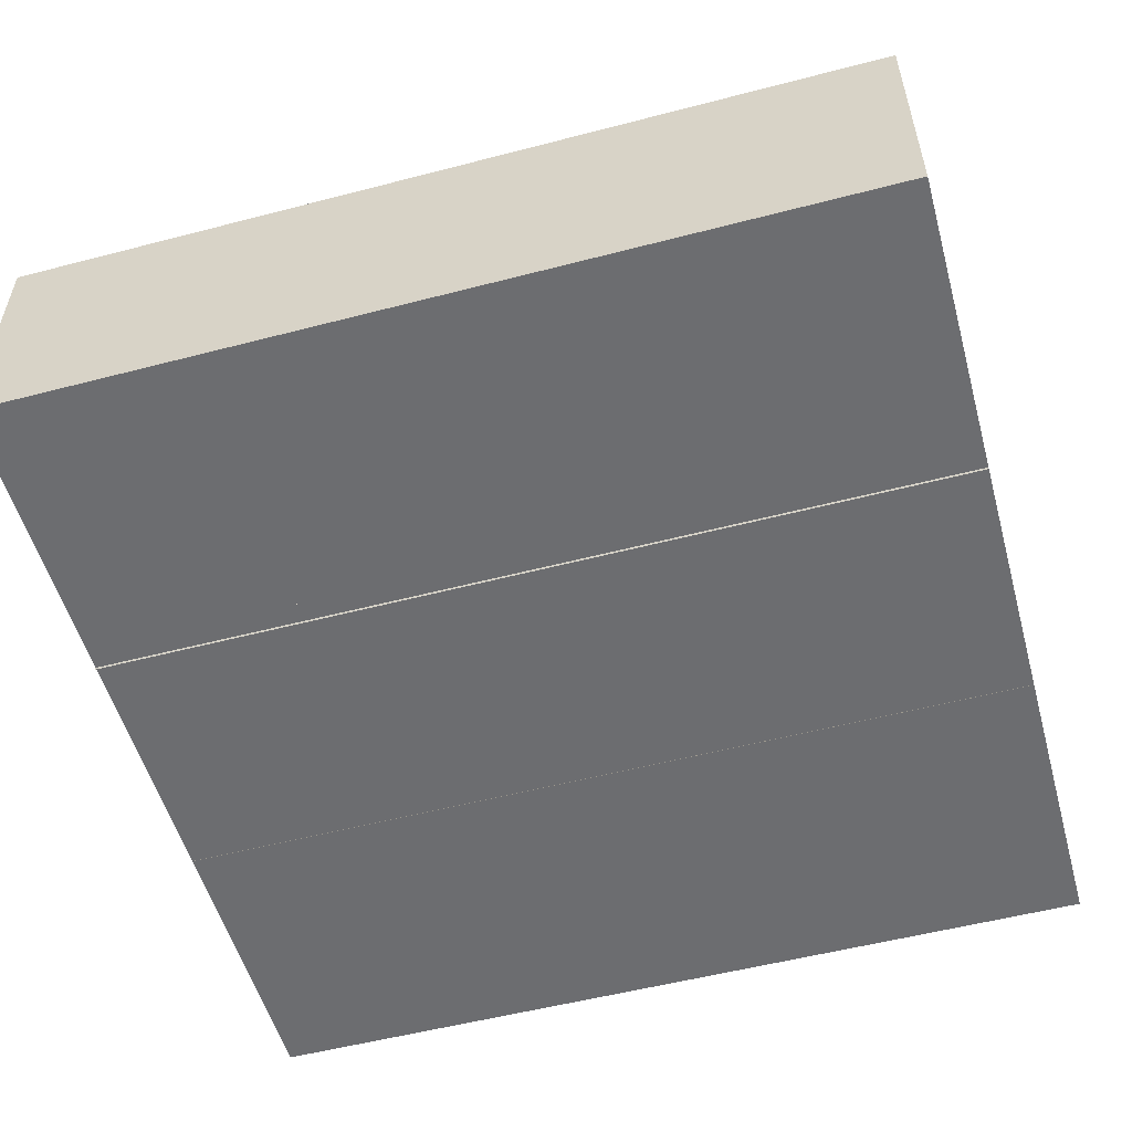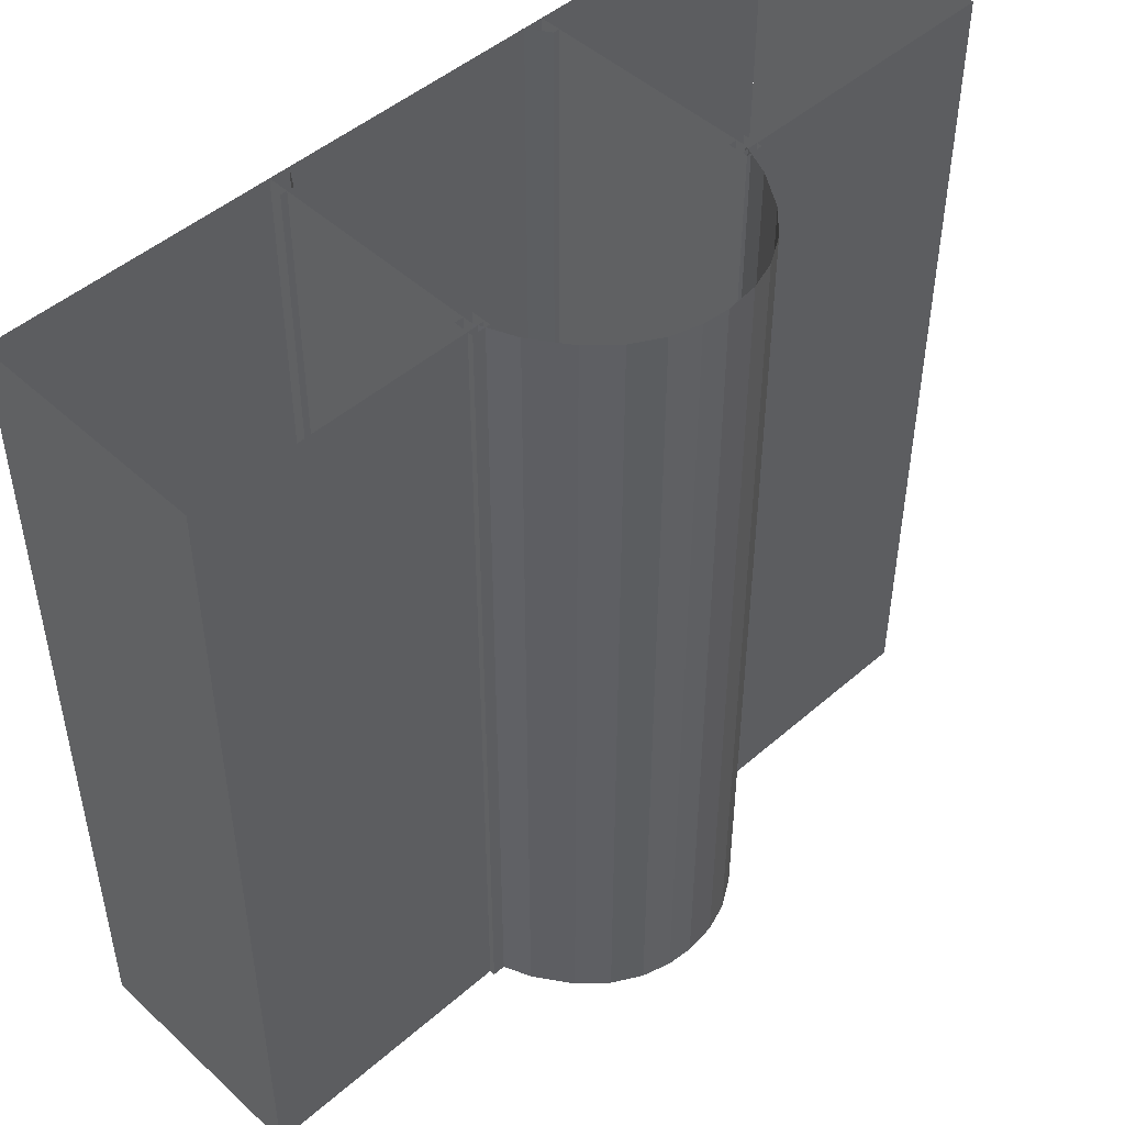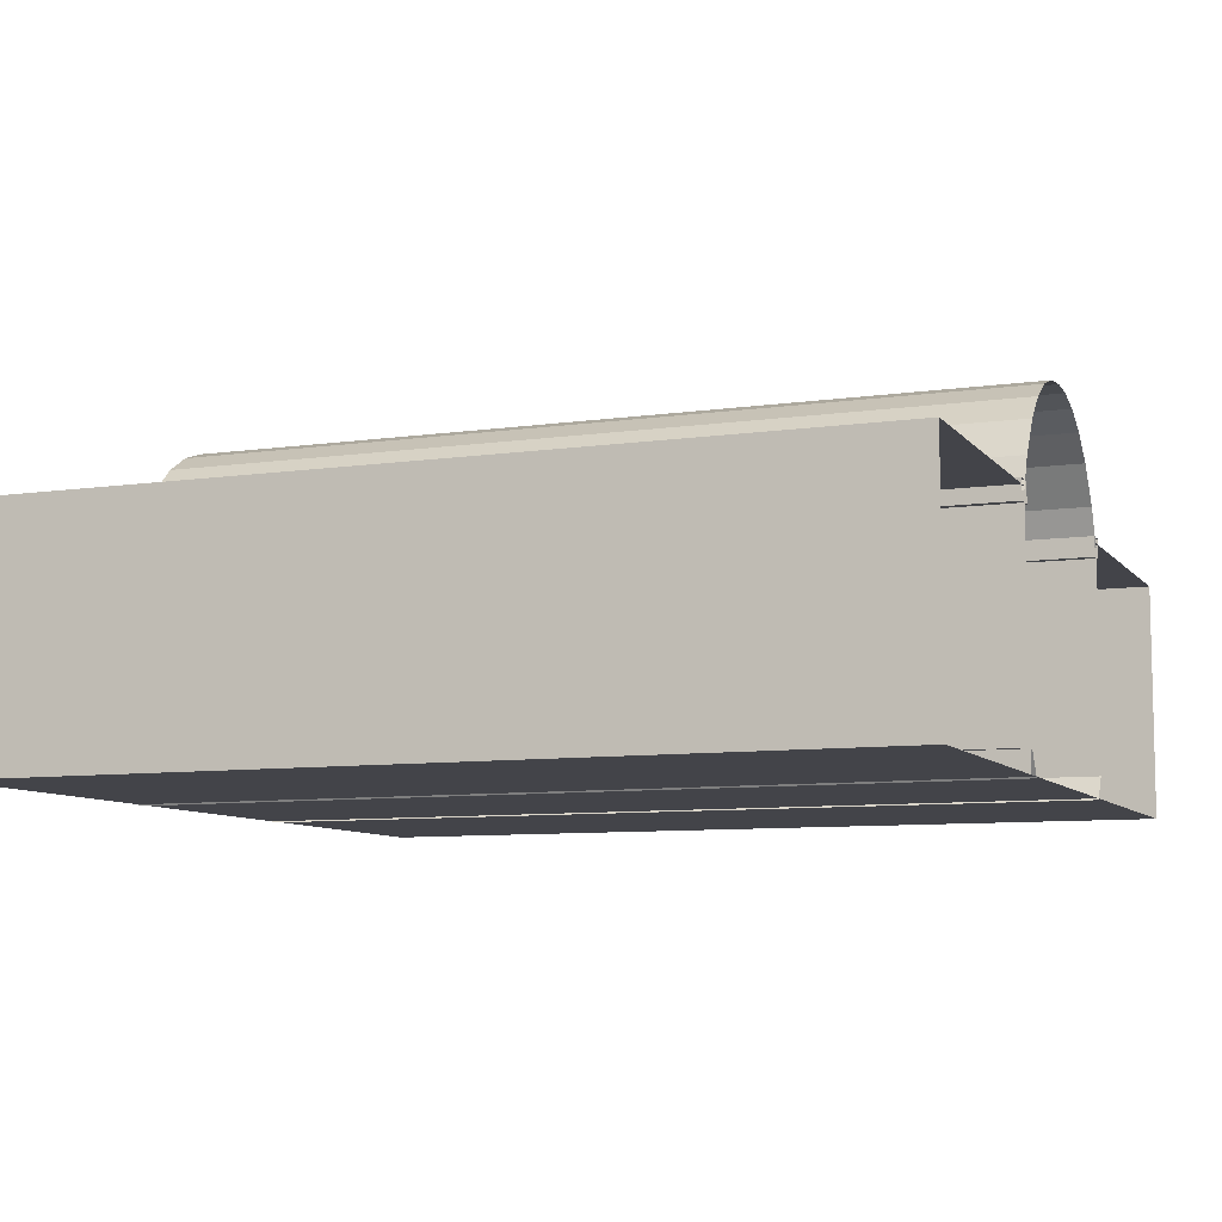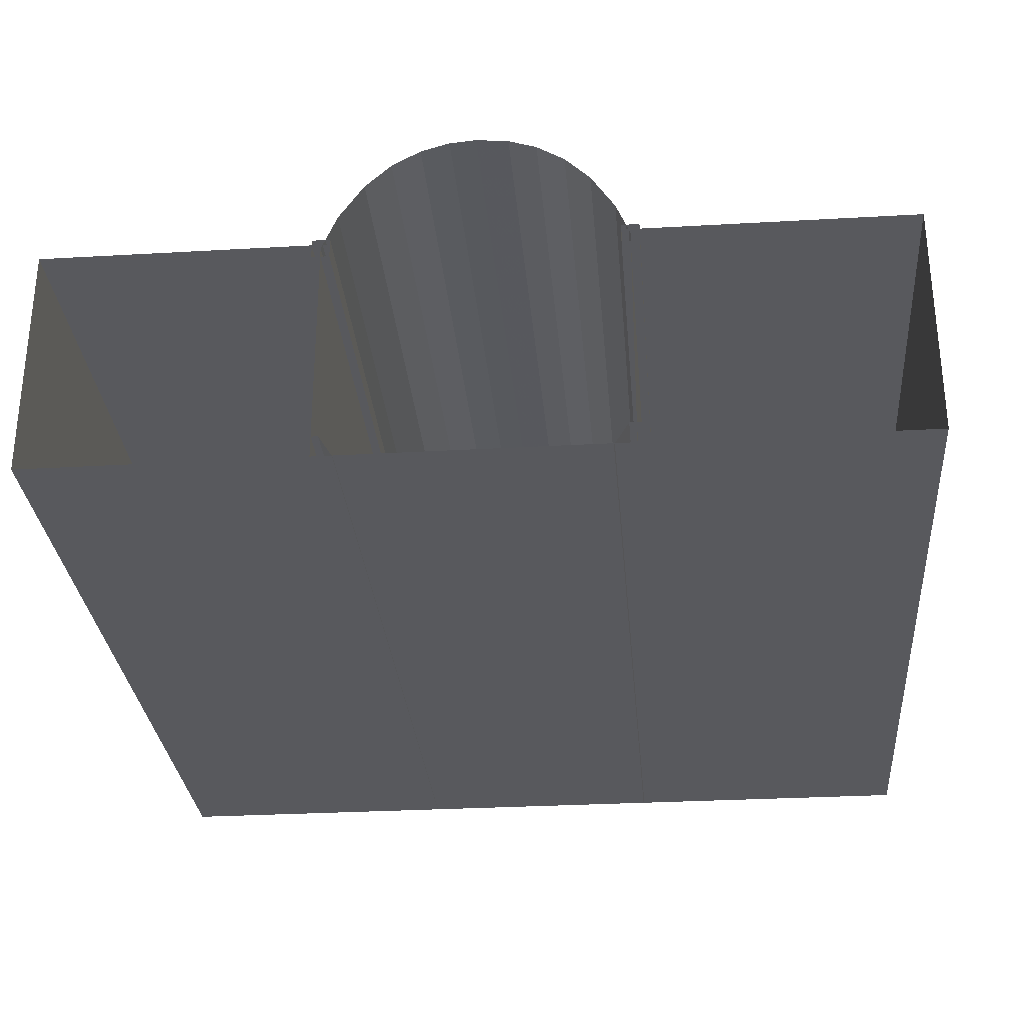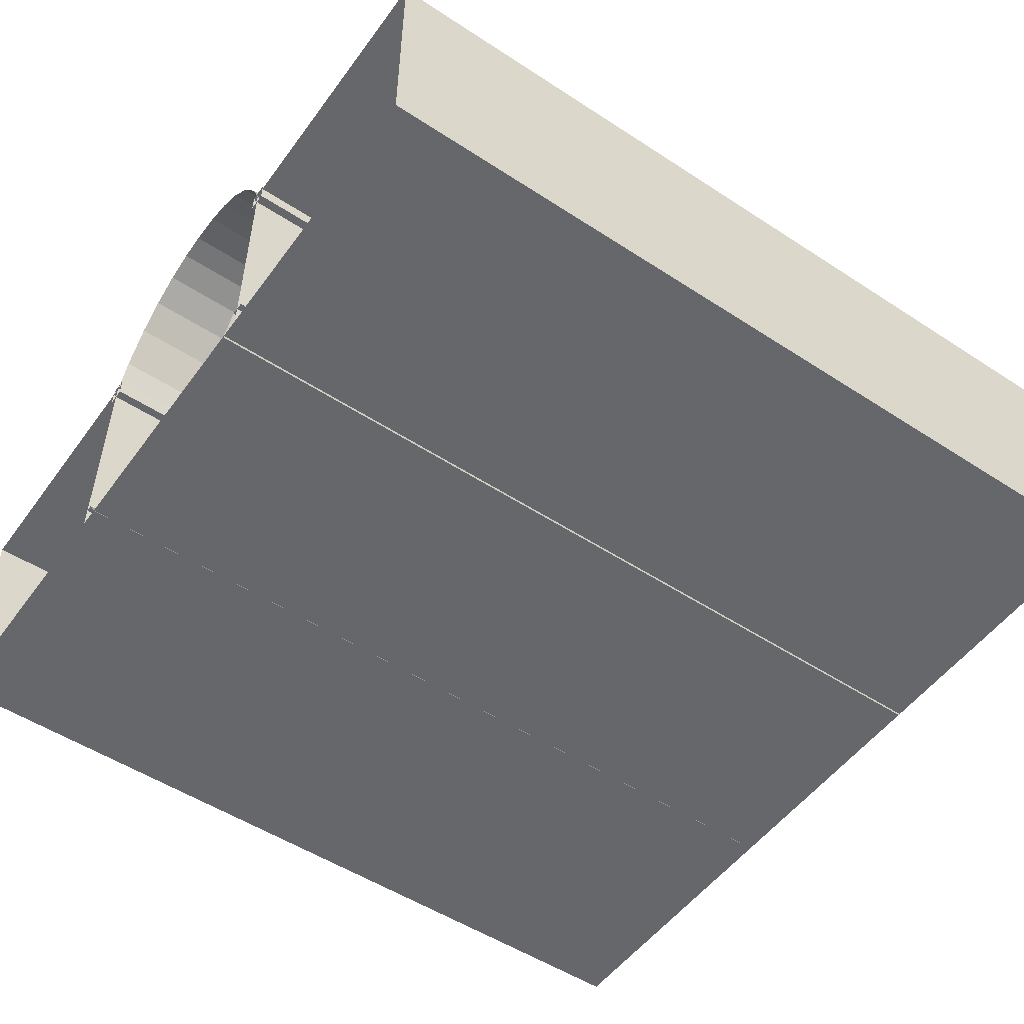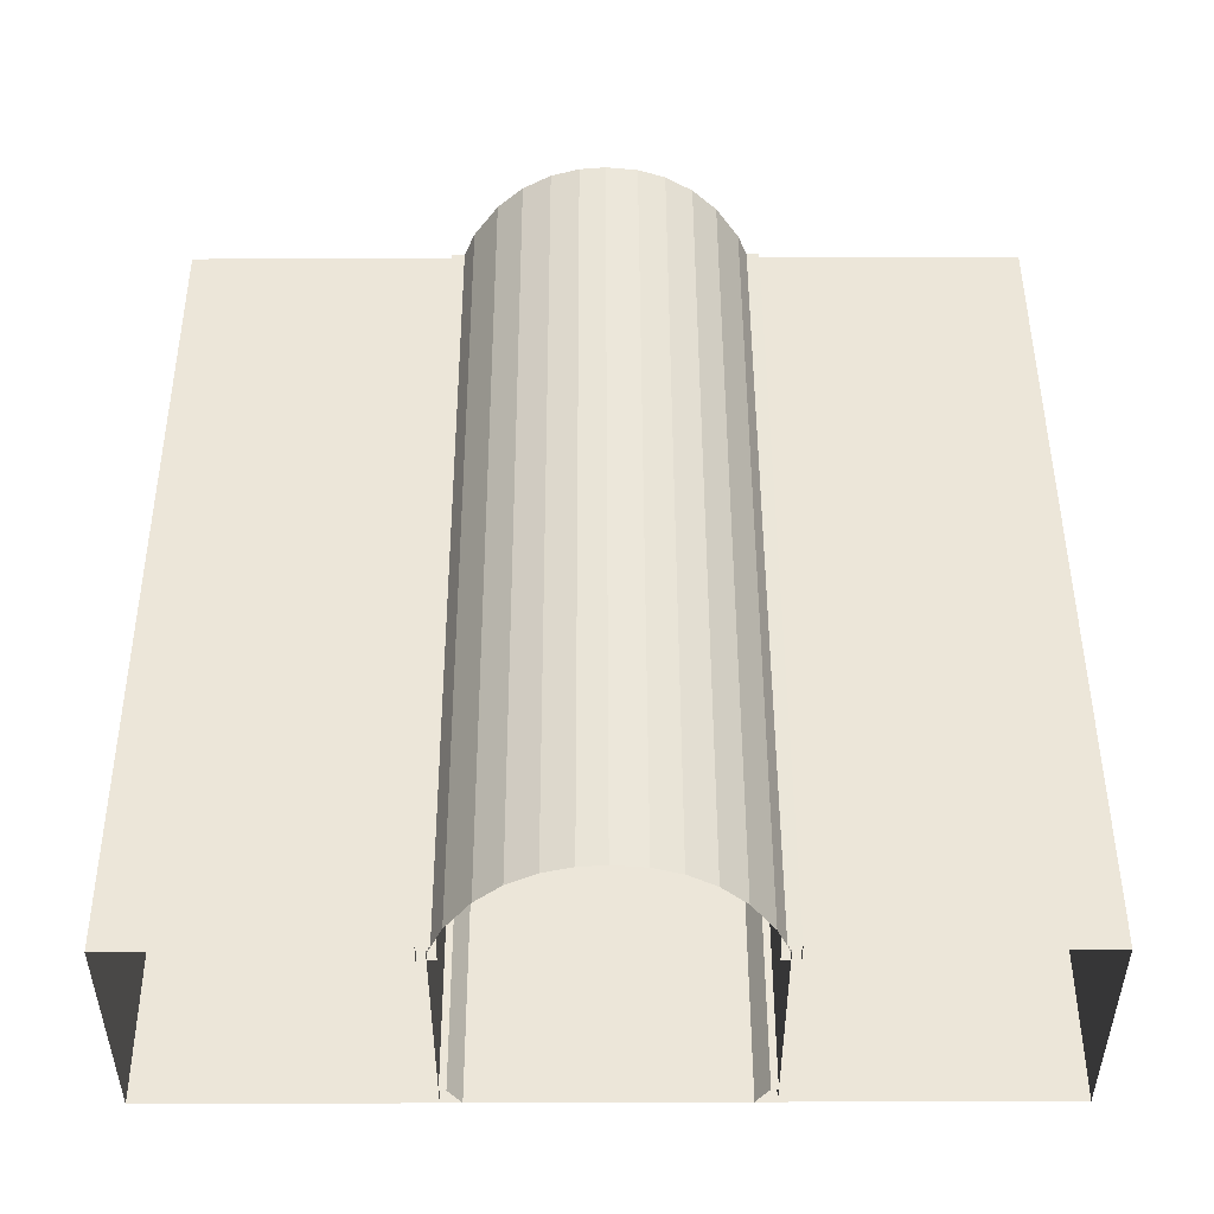
<metadata>
{"format":"obj","ext":"obj","renderer":"f3d","projection":"perspective","resolution":1024,"background":"white","views":[{"elev":-54.0,"azim":-74.5,"up":"+Y"},{"elev":47.9,"azim":135.7,"up":"+Z"},{"elev":-8.4,"azim":-68.3,"up":"+Y"},{"elev":-29.8,"azim":-175.2,"up":"+Y"},{"elev":-52.1,"azim":-125.2,"up":"+Y"},{"elev":48.6,"azim":179.8,"up":"+Y"}]}
</metadata>
<code>
g I_-_Tile ColliderMesh
v 175 -0.000337 500
v 175 275 500
v -175 275 500
v -175 -0.000276 500
v 175 -0.000337 -500
v 175 275 -500
v -175 275 -500
v -175 -0.000276 -500
v 175 -0.000337 -175
v 175 275 -175
v -175 275 -175
v -175 -0.000276 -175
v 175 -0.000337 175
v 175 275 175
v -175 275 175
v -175 -0.000276 175
v -500 -0.000307 500
v 500 -0.000307 500
v -500 -0.000307 -500
v 500 -0.000307 -500
v -183.1 25 0
v -183.1 25 -500
v -166.9 25 -500
v -150 -1.701 -500
v -183.1 25 500
v -166.9 25 500
v -150 -1.701 500
v -150 -1.701 0
v -166.9 25 0
v 183.1 25 0
v 183.1 25 -500
v 166.9 25 -500
v 150 -1.701 -500
v 183.1 25 500
v 166.9 25 500
v 150 -1.701 500
v 150 -1.701 0
v 166.9 25 0
f 1 2 14
f 3 4 16
f 6 5 9
f 8 7 11
f 10 9 13
f 12 11 15
f 20 19 17
f 25 26 29
f 26 27 28
f 23 22 21
f 24 23 29
f 34 30 38
f 35 38 37
f 32 38 30
f 33 37 38
f 13 1 14
f 15 3 16
f 10 6 9
f 12 8 11
f 14 10 13
f 16 12 15
f 18 20 17
f 21 25 29
f 29 26 28
f 29 23 21
f 28 24 29
f 35 34 38
f 36 35 37
f 31 32 30
f 32 33 38
g I_-_Tile Walls
v 175 -0.000337 500
v 175 275 500
v -175 275 500
v -175 -0.000276 500
v 175 -0.000337 -500
v 175 275 -500
v -175 275 -500
v -175 -0.000276 -500
v 175 -0.000337 -175
v 175 275 -175
v -175 275 -175
v -175 -0.000276 -175
v 175 -0.000337 175
v 175 275 175
v -175 275 175
v -175 -0.000276 175
f 39 40 52
f 41 42 54
f 44 43 47
f 46 45 49
f 48 47 51
f 50 49 53
f 51 39 52
f 53 41 54
f 48 44 47
f 50 46 49
f 52 48 51
f 54 50 53
g I_-_Tile Floor
v -500 -0.000307 500
v 500 -0.000307 500
v -500 -0.000307 -500
v 500 -0.000307 -500
f 58 57 55
f 56 58 55
g I_-_Tile Stone_Border
v -183.1 25 0
v -183.1 25 -500
v -166.9 25 -500
v -150 -1.701 -500
v -183.1 25 500
v -166.9 25 500
v -150 -1.701 500
v -150 -1.701 0
v -166.9 25 0
v 183.1 25 0
v 183.1 25 -500
v 166.9 25 -500
v 150 -1.701 -500
v 183.1 25 500
v 166.9 25 500
v 150 -1.701 500
v 150 -1.701 0
v 166.9 25 0
f 63 64 67
f 64 65 66
f 61 60 59
f 62 61 67
f 72 68 76
f 73 76 75
f 70 76 68
f 71 75 76
f 59 63 67
f 67 64 66
f 67 61 59
f 66 62 67
f 73 72 76
f 74 73 75
f 69 70 68
f 70 71 76
g I_-_Tile Support_Beams
v -167.5 263.9 -10
v -187.5 263.9 -9.984
v -187.5 263.9 9.948
v -167.5 263.9 10
v 168.7 5.366 9.951
v 187.5 5.366 10
v -167.5 5.366 10
v 187.5 5.366 -10
v 187.5 263.9 -10
v 167.5 263.9 -9.984
v 167.5 263.9 9.948
v 187.5 263.9 10
v 186.3 5.366 -9.999
v 167.5 5.366 -9.983
v 167.5 5.366 8.799
v -167.5 5.366 -10
v -167.5 5.366 8.847
v -168.7 5.366 -9.999
v -187.5 5.366 -9.983
v 167.5 5.366 9.948
v -187.5 5.366 9.948
v -186.3 5.366 9.951
f 94 95 78
f 93 92 77
f 80 79 97
f 98 83 80
f 89 90 86
f 86 85 84
f 86 90 91
f 81 82 88
f 88 87 96
f 87 86 91
f 78 77 92
f 77 80 83
f 98 80 97
f 89 86 84
f 81 88 96
f 96 87 91
f 94 78 92
f 93 77 83
g I_-_Tile Wood_Border
v -185.3 286.5 500
v -164.7 286.5 500
v -164.7 263.5 500
v -185.3 263.5 500
v -185.3 286.5 -500
v -164.7 286.5 -500
v -164.7 263.5 -500
v -185.3 263.5 -500
v -185.3 286.5 -175
v -164.7 286.5 -175
v -164.7 263.5 -175
v -185.3 263.5 -175
v -185.3 286.5 175
v -164.7 286.5 175
v -164.7 263.5 175
v -185.3 263.5 175
v 185.3 286.5 -500
v 164.7 286.5 -500
v 164.7 263.5 -500
v 185.3 263.5 -500
v 185.3 286.5 500
v 164.7 286.5 500
v 164.7 263.5 500
v 185.3 263.5 500
v 185.3 286.5 175
v 164.7 286.5 175
v 164.7 263.5 175
v 185.3 263.5 175
v 185.3 286.5 -175
v 164.7 286.5 -175
v 164.7 263.5 -175
v 185.3 263.5 -175
f 103 106 110
f 104 103 107
f 105 104 108
f 106 105 109
f 114 111 107
f 108 107 111
f 109 108 112
f 110 109 113
f 112 111 99
f 113 112 100
f 114 113 101
f 102 99 111
f 119 122 126
f 120 119 123
f 121 120 124
f 122 121 125
f 130 127 123
f 124 123 127
f 125 124 128
f 126 125 129
f 128 127 115
f 129 128 116
f 130 129 117
f 118 115 127
f 107 103 110
f 108 104 107
f 109 105 108
f 110 106 109
f 110 114 107
f 112 108 111
f 113 109 112
f 114 110 113
f 100 112 99
f 101 113 100
f 102 114 101
f 114 102 111
f 123 119 126
f 124 120 123
f 125 121 124
f 126 122 125
f 126 130 123
f 128 124 127
f 129 125 128
f 130 126 129
f 116 128 115
f 117 129 116
f 118 130 117
f 130 118 127
g I_-_Tile Ceiling
v -131.5 355.7 -500
v 175 275 500
v 157 317.6 500
v 127.9 360 500
v 97.51 388.1 500
v 64.13 406.9 500
v 30.69 416.6 500
v 7.3e-05 419.2 500
v -37.8 415.2 500
v -70.2 404.2 500
v -102.4 384.4 500
v -131.5 355.7 500
v -159.1 313.7 500
v -175 275 500
v -159.1 313.7 -500
v -175 275 -500
v 175 275 -500
v 157 317.6 -500
v 127.9 360 -500
v 97.51 388.1 -500
v 64.13 406.9 -500
v 30.69 416.6 -500
v 7.3e-05 419.2 -500
v -37.8 415.2 -500
v -70.2 404.2 -500
v -102.4 384.4 -500
f 144 146 145
f 133 148 147
f 134 149 148
f 135 150 149
f 136 151 150
f 137 152 151
f 138 153 152
f 139 154 153
f 140 155 154
f 141 156 155
f 142 131 156
f 143 145 131
f 143 144 145
f 132 133 147
f 133 134 148
f 134 135 149
f 135 136 150
f 136 137 151
f 137 138 152
f 138 139 153
f 139 140 154
f 140 141 155
f 141 142 156
f 142 143 131
g I_-_Tile topdown_solid_walls
v -500 280 500
v -166.7 280 500
v 166.7 280 500
v 500 280 500
v -500 280 166.7
v -166.7 280 166.7
v 166.7 280 166.7
v 500 280 166.7
v -500 280 -166.7
v -166.7 280 -166.7
v 166.7 280 -166.7
v 500 280 -166.7
v -500 280 -500
v -166.7 280 -500
v 166.7 280 -500
v 500 280 -500
f 162 161 157
f 170 169 165
f 164 163 159
f 166 165 161
f 172 171 167
f 168 167 163
f 158 162 157
f 166 170 165
f 160 164 159
f 162 166 161
f 168 172 167
f 164 168 163
g I_-_Tile topdown_solid_walls topdown_solid_Side
v 500 280 500
v -500 280 500
v -500 280 500
v 500 -0.00037 500
v -500 280 -166.7
v -500 280 -500
v -500 -0.000307 500
v -500 -0.000545 500
v 500 280 -500
v 500 280 166.7
v 500 280 500
v 500 -0.000132 -500
v 500 280 -166.7
v 500 -0.00019 -166.7
v 500 -0.000248 166.7
v 500 -0.000307 500
v -500 280 -500
v -500 280 166.7
v 500 280 -500
v -500 -0.000219 -500
v -500 -0.000307 166.7
v -500 -0.000307 -166.7
v -500 -0.000307 -500
v 500 -0.000219 -500
f 195 194 177
f 194 193 190
f 174 190 193
f 188 187 182
f 187 186 185
f 181 185 186
f 178 195 177
f 177 194 190
f 179 174 193
f 183 188 182
f 182 187 185
f 184 181 186

</code>
